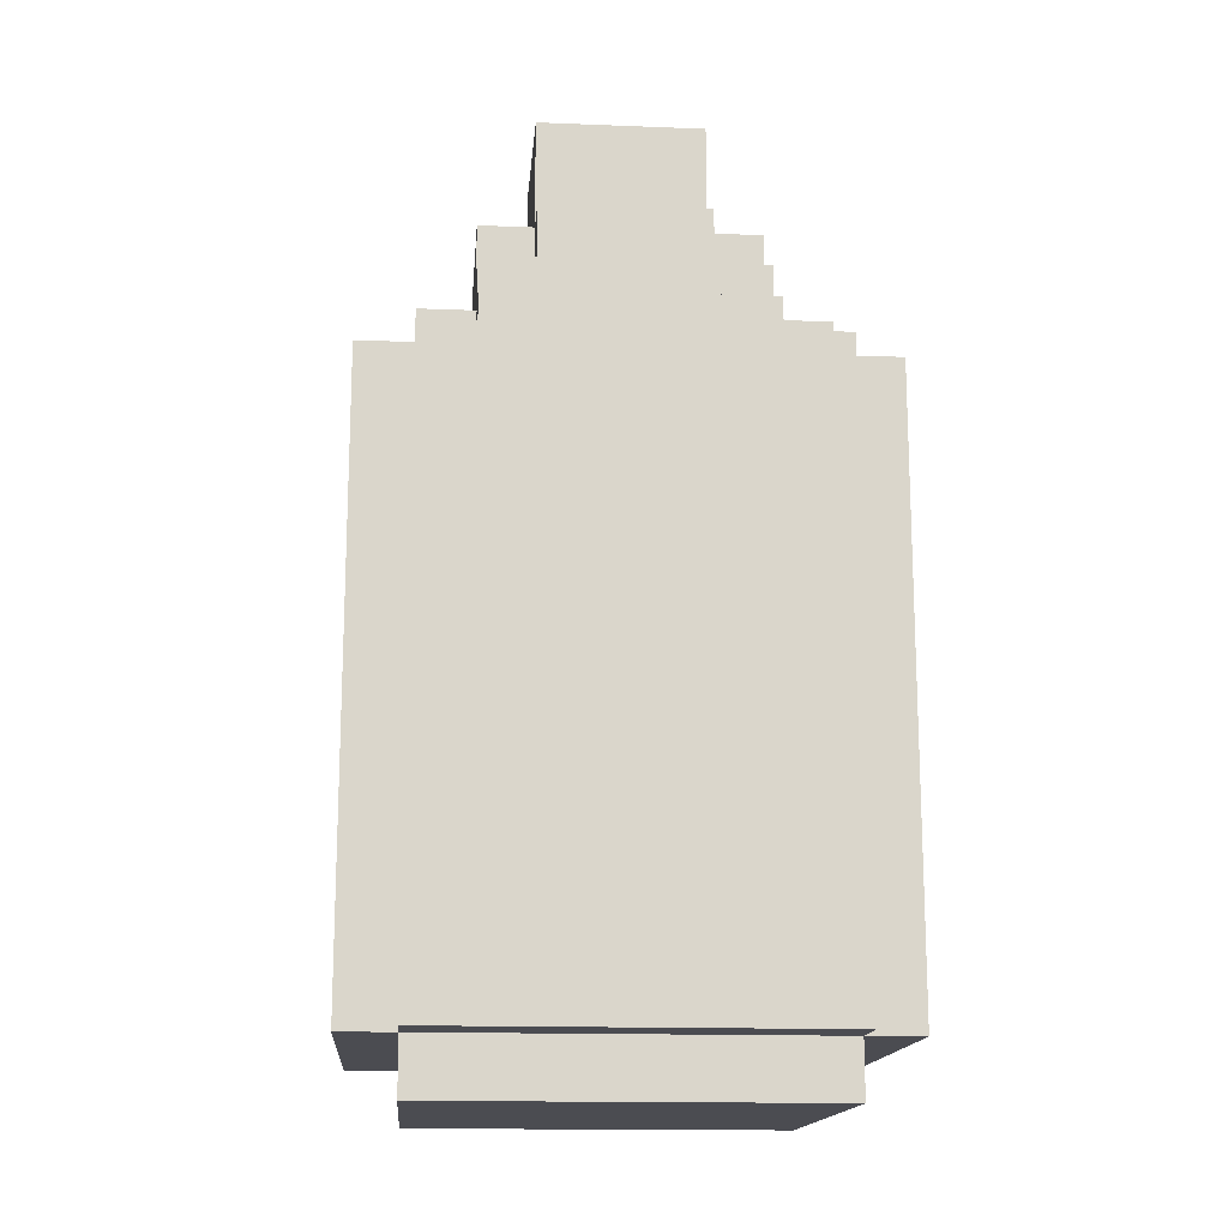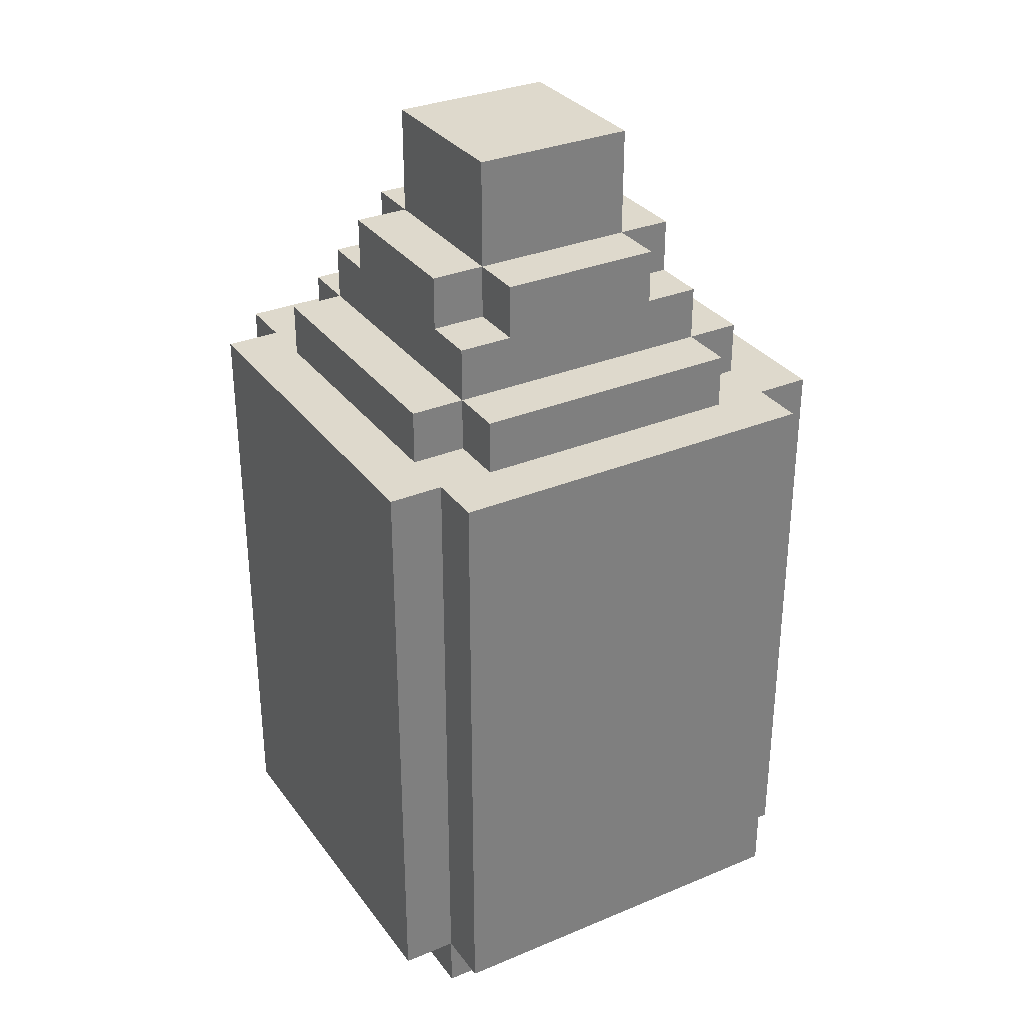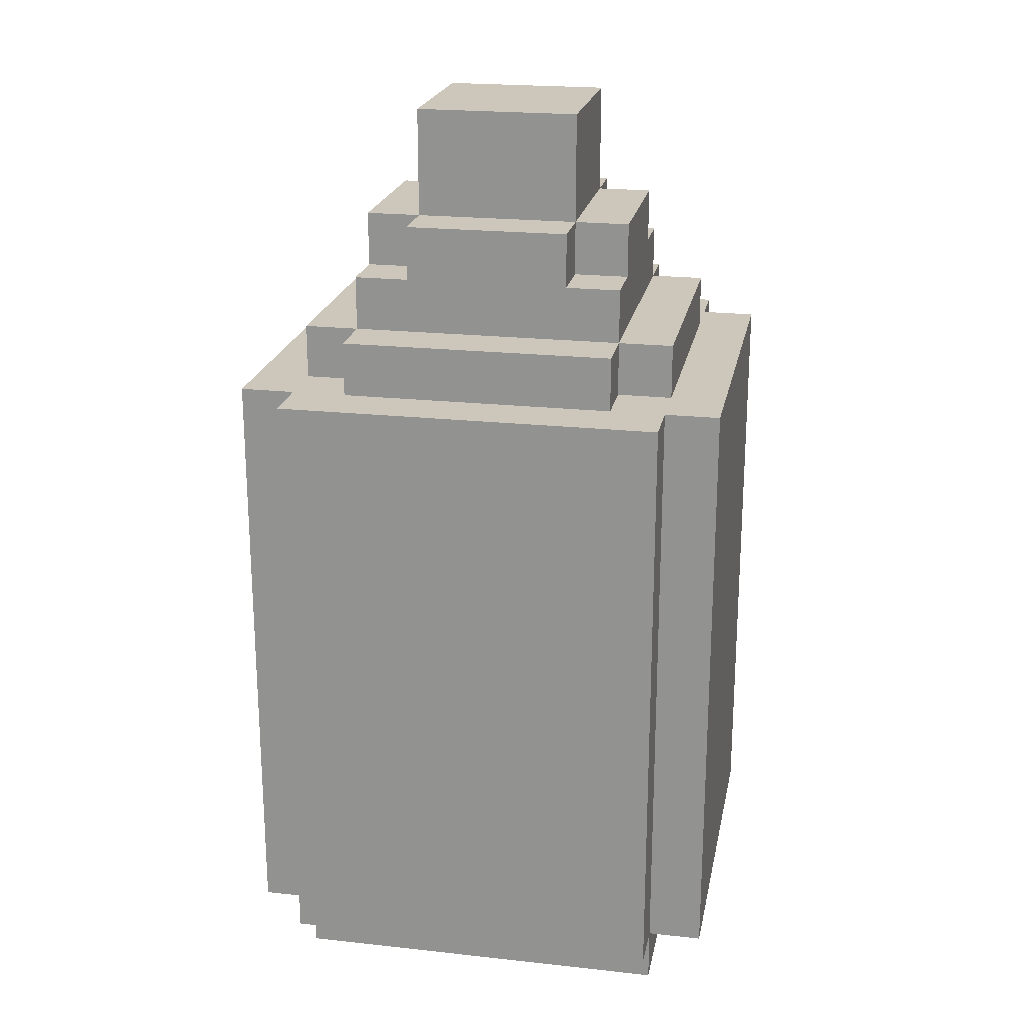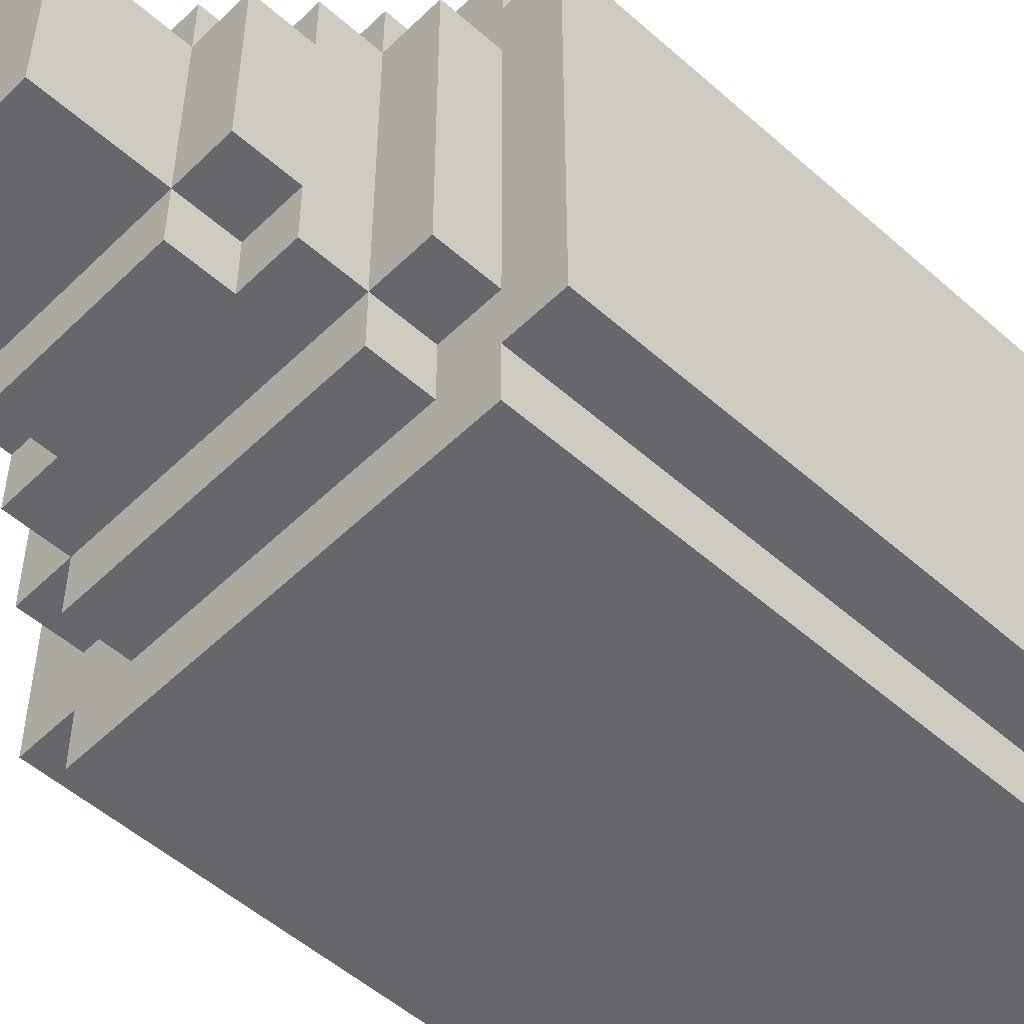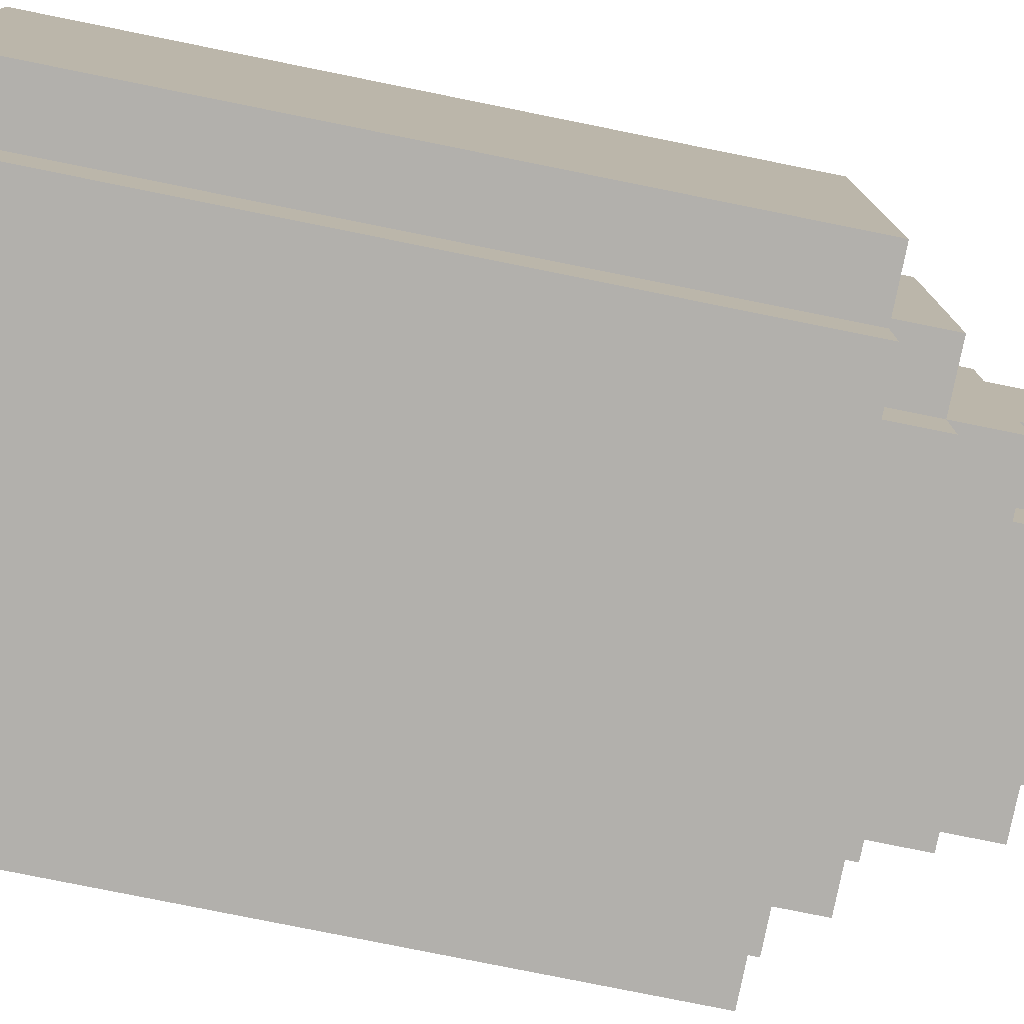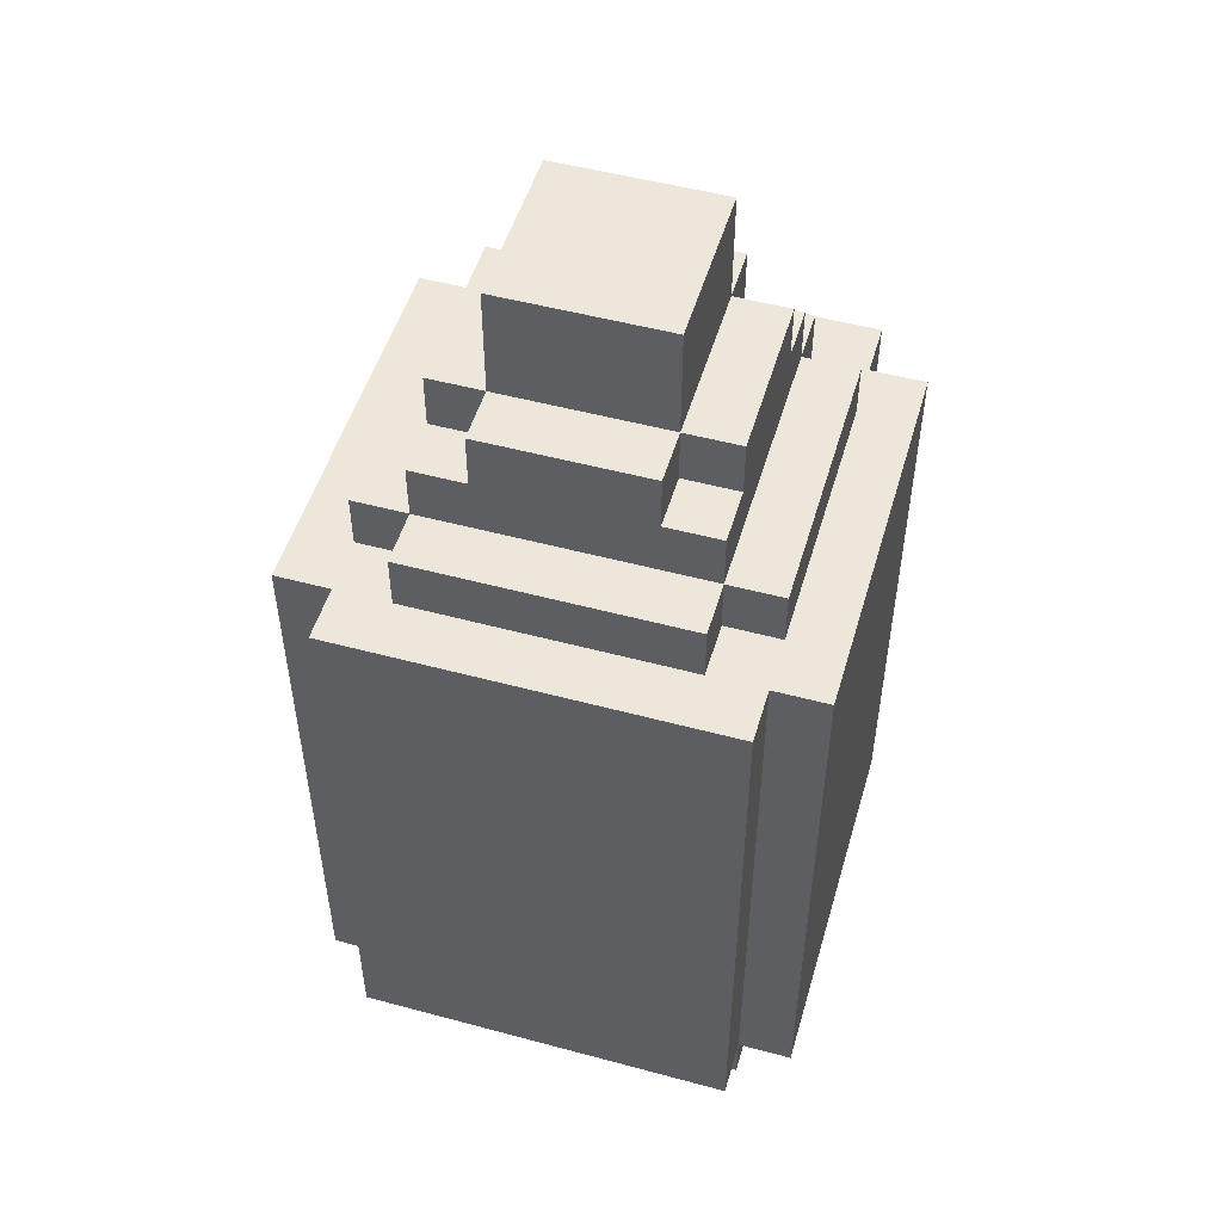
<metadata>
{"format":"obj","ext":"obj","renderer":"f3d","projection":"perspective","resolution":1024,"background":"white","views":[{"elev":-15.5,"azim":175.3,"up":"+Y"},{"elev":31.9,"azim":-30.3,"up":"+Y"},{"elev":21.4,"azim":-79.0,"up":"+Y"},{"elev":-52.1,"azim":-133.7,"up":"+Z"},{"elev":-78.8,"azim":78.6,"up":"+Z"},{"elev":51.2,"azim":-73.7,"up":"+Y"}]}
</metadata>
<code>
o Bottle_Water-6
v -0.24 1.24 -4.32
v -0.24 1.24 -4.46
v -0.24 1.18 -4.32
v -0.24 1.18 -4.46
v -0.24 1.02 -4.32
v -0.24 1.02 -4.46
v -0.26 1.26 -4.34
v -0.26 1.26 -4.44
v -0.26 1.24 -4.3
v -0.26 1.24 -4.32
v -0.26 1.24 -4.34
v -0.26 1.24 -4.44
v -0.26 1.24 -4.46
v -0.26 1.24 -4.48
v -0.26 1.18 -4.3
v -0.26 1.18 -4.32
v -0.26 1.18 -4.46
v -0.26 1.18 -4.48
v -0.26 1.02 -4.3
v -0.26 1.02 -4.32
v -0.26 1.02 -4.46
v -0.26 1.02 -4.48
v -0.26 1 -4.32
v -0.26 1 -4.46
v -0.28 1.3 -4.36
v -0.28 1.3 -4.42
v -0.28 1.28 -4.34
v -0.28 1.28 -4.36
v -0.28 1.28 -4.42
v -0.28 1.28 -4.44
v -0.28 1.26 -4.32
v -0.28 1.26 -4.34
v -0.28 1.26 -4.44
v -0.28 1.26 -4.46
v -0.28 1.24 -4.32
v -0.28 1.24 -4.34
v -0.28 1.24 -4.44
v -0.28 1.24 -4.46
v -0.3 1.34 -4.36
v -0.3 1.34 -4.42
v -0.3 1.3 -4.34
v -0.3 1.3 -4.36
v -0.3 1.3 -4.42
v -0.3 1.3 -4.44
v -0.3 1.28 -4.34
v -0.3 1.28 -4.36
v -0.3 1.28 -4.42
v -0.3 1.28 -4.44
v -0.36 1.34 -4.36
v -0.36 1.34 -4.42
v -0.36 1.3 -4.34
v -0.36 1.3 -4.36
v -0.36 1.3 -4.42
v -0.36 1.3 -4.44
v -0.36 1.28 -4.34
v -0.36 1.28 -4.36
v -0.36 1.28 -4.42
v -0.36 1.28 -4.44
v -0.38 1.3 -4.36
v -0.38 1.3 -4.42
v -0.38 1.28 -4.34
v -0.38 1.28 -4.36
v -0.38 1.28 -4.42
v -0.38 1.28 -4.44
v -0.38 1.26 -4.32
v -0.38 1.26 -4.34
v -0.38 1.26 -4.44
v -0.38 1.26 -4.46
v -0.38 1.24 -4.32
v -0.38 1.24 -4.34
v -0.38 1.24 -4.44
v -0.38 1.24 -4.46
v -0.4 1.26 -4.34
v -0.4 1.26 -4.44
v -0.4 1.24 -4.3
v -0.4 1.24 -4.32
v -0.4 1.24 -4.34
v -0.4 1.24 -4.44
v -0.4 1.24 -4.46
v -0.4 1.24 -4.48
v -0.4 1.18 -4.3
v -0.4 1.18 -4.32
v -0.4 1.18 -4.46
v -0.4 1.18 -4.48
v -0.4 1.02 -4.3
v -0.4 1.02 -4.32
v -0.4 1.02 -4.46
v -0.4 1.02 -4.48
v -0.4 1 -4.32
v -0.4 1 -4.46
v -0.42 1.24 -4.32
v -0.42 1.24 -4.46
v -0.42 1.18 -4.32
v -0.42 1.18 -4.46
v -0.42 1.02 -4.32
v -0.42 1.02 -4.46
v -0.26 1.24 -4.3
v -0.26 1.18 -4.3
v -0.26 1.02 -4.3
v -0.4 1.24 -4.3
v -0.4 1.18 -4.3
v -0.4 1.02 -4.3
v -0.24 1.24 -4.32
v -0.24 1.18 -4.32
v -0.24 1.02 -4.32
v -0.26 1.24 -4.32
v -0.26 1.18 -4.32
v -0.26 1.02 -4.32
v -0.26 1 -4.32
v -0.28 1.26 -4.32
v -0.28 1.24 -4.32
v -0.38 1.26 -4.32
v -0.38 1.24 -4.32
v -0.4 1.24 -4.32
v -0.4 1.18 -4.32
v -0.4 1.02 -4.32
v -0.4 1 -4.32
v -0.42 1.24 -4.32
v -0.42 1.18 -4.32
v -0.42 1.02 -4.32
v -0.26 1.26 -4.34
v -0.26 1.24 -4.34
v -0.28 1.28 -4.34
v -0.28 1.26 -4.34
v -0.28 1.24 -4.34
v -0.3 1.3 -4.34
v -0.3 1.28 -4.34
v -0.36 1.3 -4.34
v -0.36 1.28 -4.34
v -0.38 1.28 -4.34
v -0.38 1.26 -4.34
v -0.38 1.24 -4.34
v -0.4 1.26 -4.34
v -0.4 1.24 -4.34
v -0.28 1.3 -4.36
v -0.28 1.28 -4.36
v -0.3 1.34 -4.36
v -0.3 1.3 -4.36
v -0.3 1.28 -4.36
v -0.36 1.34 -4.36
v -0.36 1.3 -4.36
v -0.36 1.28 -4.36
v -0.38 1.3 -4.36
v -0.38 1.28 -4.36
v -0.28 1.3 -4.42
v -0.28 1.28 -4.42
v -0.3 1.34 -4.42
v -0.3 1.3 -4.42
v -0.3 1.28 -4.42
v -0.36 1.34 -4.42
v -0.36 1.3 -4.42
v -0.36 1.28 -4.42
v -0.38 1.3 -4.42
v -0.38 1.28 -4.42
v -0.26 1.26 -4.44
v -0.26 1.24 -4.44
v -0.28 1.28 -4.44
v -0.28 1.26 -4.44
v -0.28 1.24 -4.44
v -0.3 1.3 -4.44
v -0.3 1.28 -4.44
v -0.36 1.3 -4.44
v -0.36 1.28 -4.44
v -0.38 1.28 -4.44
v -0.38 1.26 -4.44
v -0.38 1.24 -4.44
v -0.4 1.26 -4.44
v -0.4 1.24 -4.44
v -0.24 1.24 -4.46
v -0.24 1.18 -4.46
v -0.24 1.02 -4.46
v -0.26 1.24 -4.46
v -0.26 1.18 -4.46
v -0.26 1.02 -4.46
v -0.26 1 -4.46
v -0.28 1.26 -4.46
v -0.28 1.24 -4.46
v -0.38 1.26 -4.46
v -0.38 1.24 -4.46
v -0.4 1.24 -4.46
v -0.4 1.18 -4.46
v -0.4 1.02 -4.46
v -0.4 1 -4.46
v -0.42 1.24 -4.46
v -0.42 1.18 -4.46
v -0.42 1.02 -4.46
v -0.26 1.24 -4.48
v -0.26 1.18 -4.48
v -0.26 1.02 -4.48
v -0.4 1.24 -4.48
v -0.4 1.18 -4.48
v -0.4 1.02 -4.48
v -0.3 1.34 -4.36
v -0.36 1.34 -4.36
v -0.3 1.34 -4.42
v -0.36 1.34 -4.42
v -0.3 1.3 -4.34
v -0.36 1.3 -4.34
v -0.28 1.3 -4.36
v -0.3 1.3 -4.36
v -0.36 1.3 -4.36
v -0.38 1.3 -4.36
v -0.28 1.3 -4.42
v -0.3 1.3 -4.42
v -0.36 1.3 -4.42
v -0.38 1.3 -4.42
v -0.3 1.3 -4.44
v -0.36 1.3 -4.44
v -0.28 1.28 -4.34
v -0.3 1.28 -4.34
v -0.36 1.28 -4.34
v -0.38 1.28 -4.34
v -0.28 1.28 -4.36
v -0.3 1.28 -4.36
v -0.36 1.28 -4.36
v -0.38 1.28 -4.36
v -0.28 1.28 -4.42
v -0.3 1.28 -4.42
v -0.36 1.28 -4.42
v -0.38 1.28 -4.42
v -0.28 1.28 -4.44
v -0.3 1.28 -4.44
v -0.36 1.28 -4.44
v -0.38 1.28 -4.44
v -0.28 1.26 -4.32
v -0.38 1.26 -4.32
v -0.26 1.26 -4.34
v -0.28 1.26 -4.34
v -0.38 1.26 -4.34
v -0.4 1.26 -4.34
v -0.26 1.26 -4.44
v -0.28 1.26 -4.44
v -0.38 1.26 -4.44
v -0.4 1.26 -4.44
v -0.28 1.26 -4.46
v -0.38 1.26 -4.46
v -0.26 1.24 -4.3
v -0.4 1.24 -4.3
v -0.24 1.24 -4.32
v -0.26 1.24 -4.32
v -0.28 1.24 -4.32
v -0.38 1.24 -4.32
v -0.4 1.24 -4.32
v -0.42 1.24 -4.32
v -0.26 1.24 -4.34
v -0.28 1.24 -4.34
v -0.38 1.24 -4.34
v -0.4 1.24 -4.34
v -0.26 1.24 -4.44
v -0.28 1.24 -4.44
v -0.38 1.24 -4.44
v -0.4 1.24 -4.44
v -0.24 1.24 -4.46
v -0.26 1.24 -4.46
v -0.28 1.24 -4.46
v -0.38 1.24 -4.46
v -0.4 1.24 -4.46
v -0.42 1.24 -4.46
v -0.26 1.24 -4.48
v -0.4 1.24 -4.48
v -0.26 1.02 -4.3
v -0.4 1.02 -4.3
v -0.24 1.02 -4.32
v -0.26 1.02 -4.32
v -0.4 1.02 -4.32
v -0.42 1.02 -4.32
v -0.24 1.02 -4.46
v -0.26 1.02 -4.46
v -0.4 1.02 -4.46
v -0.42 1.02 -4.46
v -0.26 1.02 -4.48
v -0.4 1.02 -4.48
v -0.26 1 -4.32
v -0.4 1 -4.32
v -0.26 1 -4.46
v -0.4 1 -4.46
f 3 2 1
f 4 2 3
f 5 4 3
f 6 4 5
f 11 8 7
f 12 8 11
f 15 10 9
f 16 10 15
f 17 14 13
f 18 14 17
f 19 16 15
f 20 16 19
f 21 18 17
f 22 18 21
f 23 21 20
f 24 21 23
f 28 26 25
f 29 26 28
f 32 28 27
f 32 30 29
f 32 29 28
f 33 30 32
f 35 32 31
f 36 32 35
f 37 34 33
f 38 34 37
f 42 40 39
f 43 40 42
f 45 42 41
f 46 42 45
f 47 44 43
f 48 44 47
f 49 50 52
f 52 50 53
f 51 52 55
f 55 52 56
f 53 54 57
f 57 54 58
f 59 60 62
f 62 60 63
f 61 62 66
f 63 64 66
f 62 63 66
f 66 64 67
f 65 66 69
f 69 66 70
f 67 68 71
f 71 68 72
f 73 74 77
f 77 74 78
f 75 76 81
f 81 76 82
f 79 80 83
f 83 80 84
f 81 82 85
f 85 82 86
f 83 84 87
f 87 84 88
f 86 87 89
f 89 87 90
f 91 92 93
f 93 92 94
f 93 94 95
f 95 94 96
f 100 98 97
f 101 99 98
f 101 98 100
f 102 99 101
f 106 104 103
f 107 105 104
f 107 104 106
f 108 105 107
f 112 111 110
f 113 111 112
f 116 109 108
f 117 109 116
f 118 115 114
f 119 116 115
f 119 115 118
f 120 116 119
f 124 122 121
f 125 122 124
f 127 124 123
f 128 127 126
f 129 124 127
f 129 127 128
f 130 124 129
f 131 124 130
f 133 132 131
f 134 132 133
f 138 136 135
f 139 136 138
f 140 138 137
f 141 138 140
f 143 142 141
f 144 142 143
f 145 146 148
f 148 146 149
f 147 148 150
f 150 148 151
f 151 152 153
f 153 152 154
f 155 156 158
f 158 156 159
f 157 158 161
f 160 161 162
f 161 158 163
f 162 161 163
f 163 158 164
f 164 158 165
f 165 166 167
f 167 166 168
f 169 170 172
f 170 171 173
f 172 170 173
f 173 171 174
f 176 177 178
f 178 177 179
f 174 175 182
f 182 175 183
f 180 181 184
f 181 182 185
f 184 181 185
f 185 182 186
f 187 188 190
f 188 189 191
f 190 188 191
f 191 189 192
f 195 194 193
f 196 194 195
f 200 198 197
f 201 198 200
f 203 200 199
f 204 200 203
f 205 202 201
f 206 202 205
f 207 205 204
f 208 205 207
f 213 210 209
f 214 210 213
f 215 212 211
f 216 212 215
f 221 218 217
f 222 218 221
f 223 220 219
f 224 220 223
f 228 226 225
f 229 226 228
f 231 228 227
f 232 228 231
f 233 230 229
f 234 230 233
f 235 233 232
f 236 233 235
f 240 238 237
f 241 238 240
f 242 238 241
f 243 238 242
f 245 240 239
f 245 241 240
f 246 241 245
f 247 244 243
f 247 243 242
f 248 244 247
f 249 245 239
f 252 244 248
f 253 250 249
f 253 249 239
f 254 250 253
f 255 250 254
f 256 252 251
f 257 244 252
f 257 252 256
f 258 244 257
f 259 255 254
f 259 256 255
f 259 257 256
f 260 257 259
f 261 262 264
f 264 262 265
f 263 264 267
f 267 264 268
f 265 266 269
f 269 266 270
f 268 269 271
f 271 269 272
f 273 274 275
f 275 274 276

</code>
